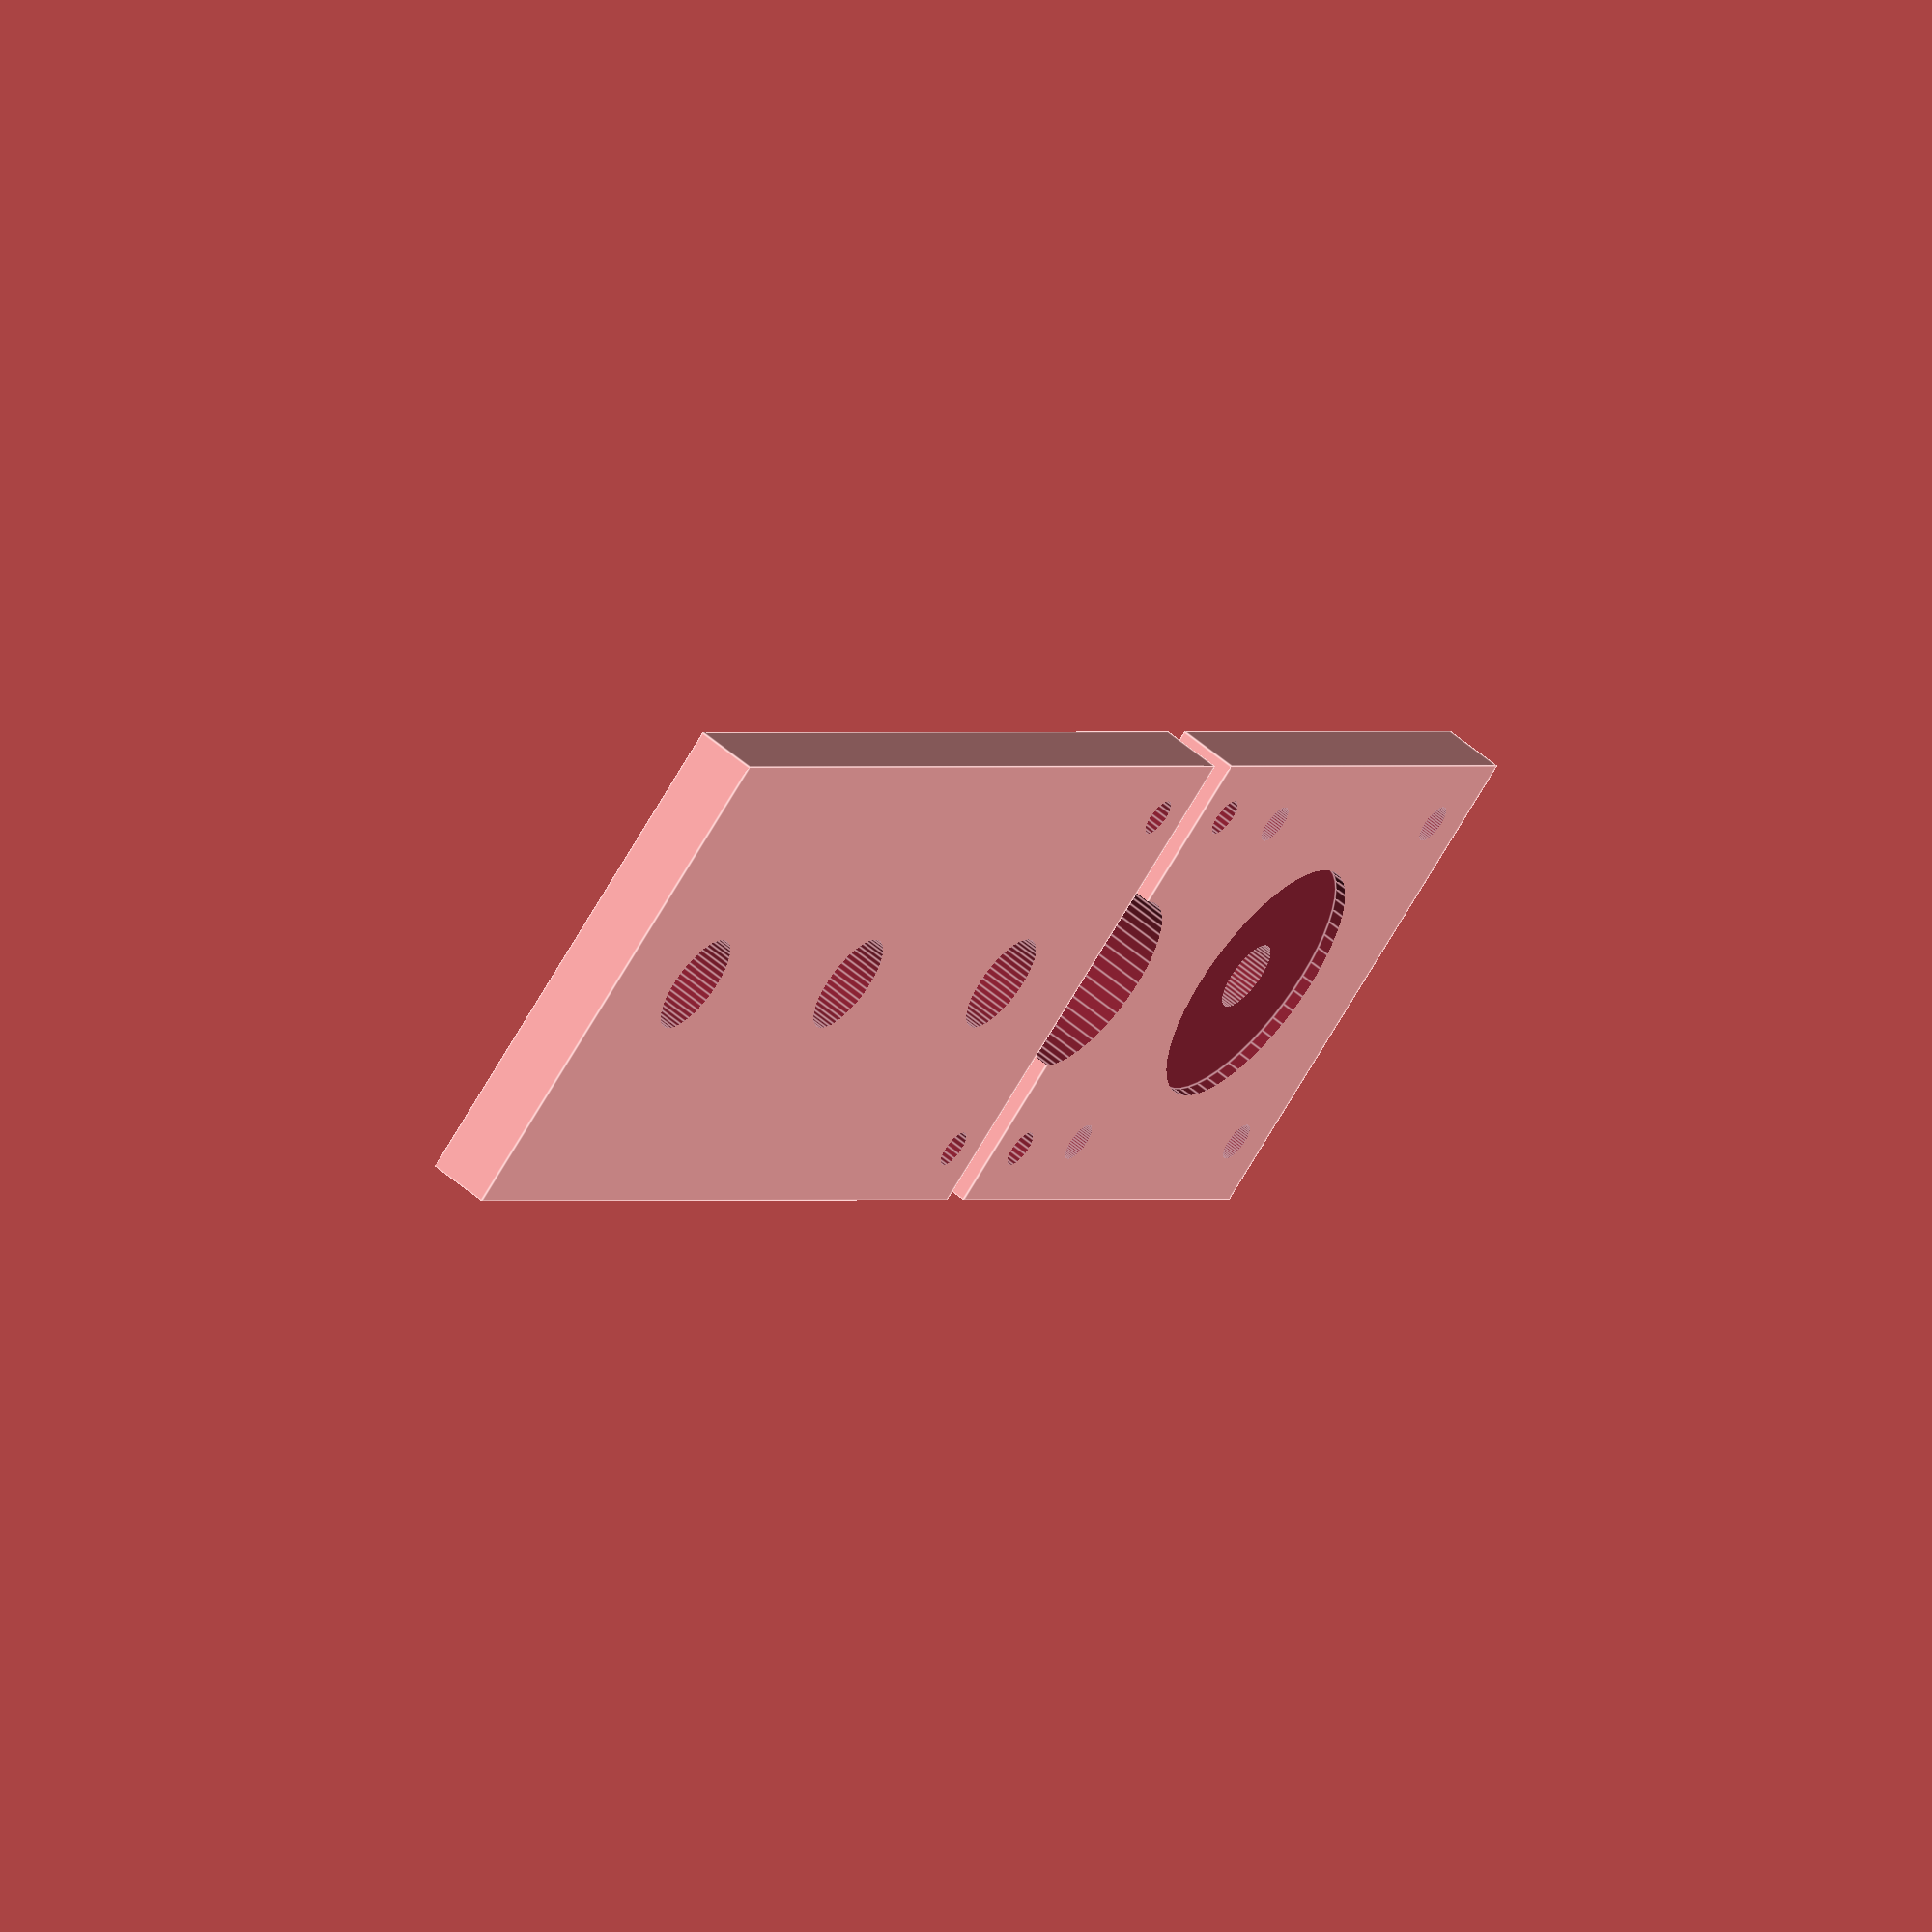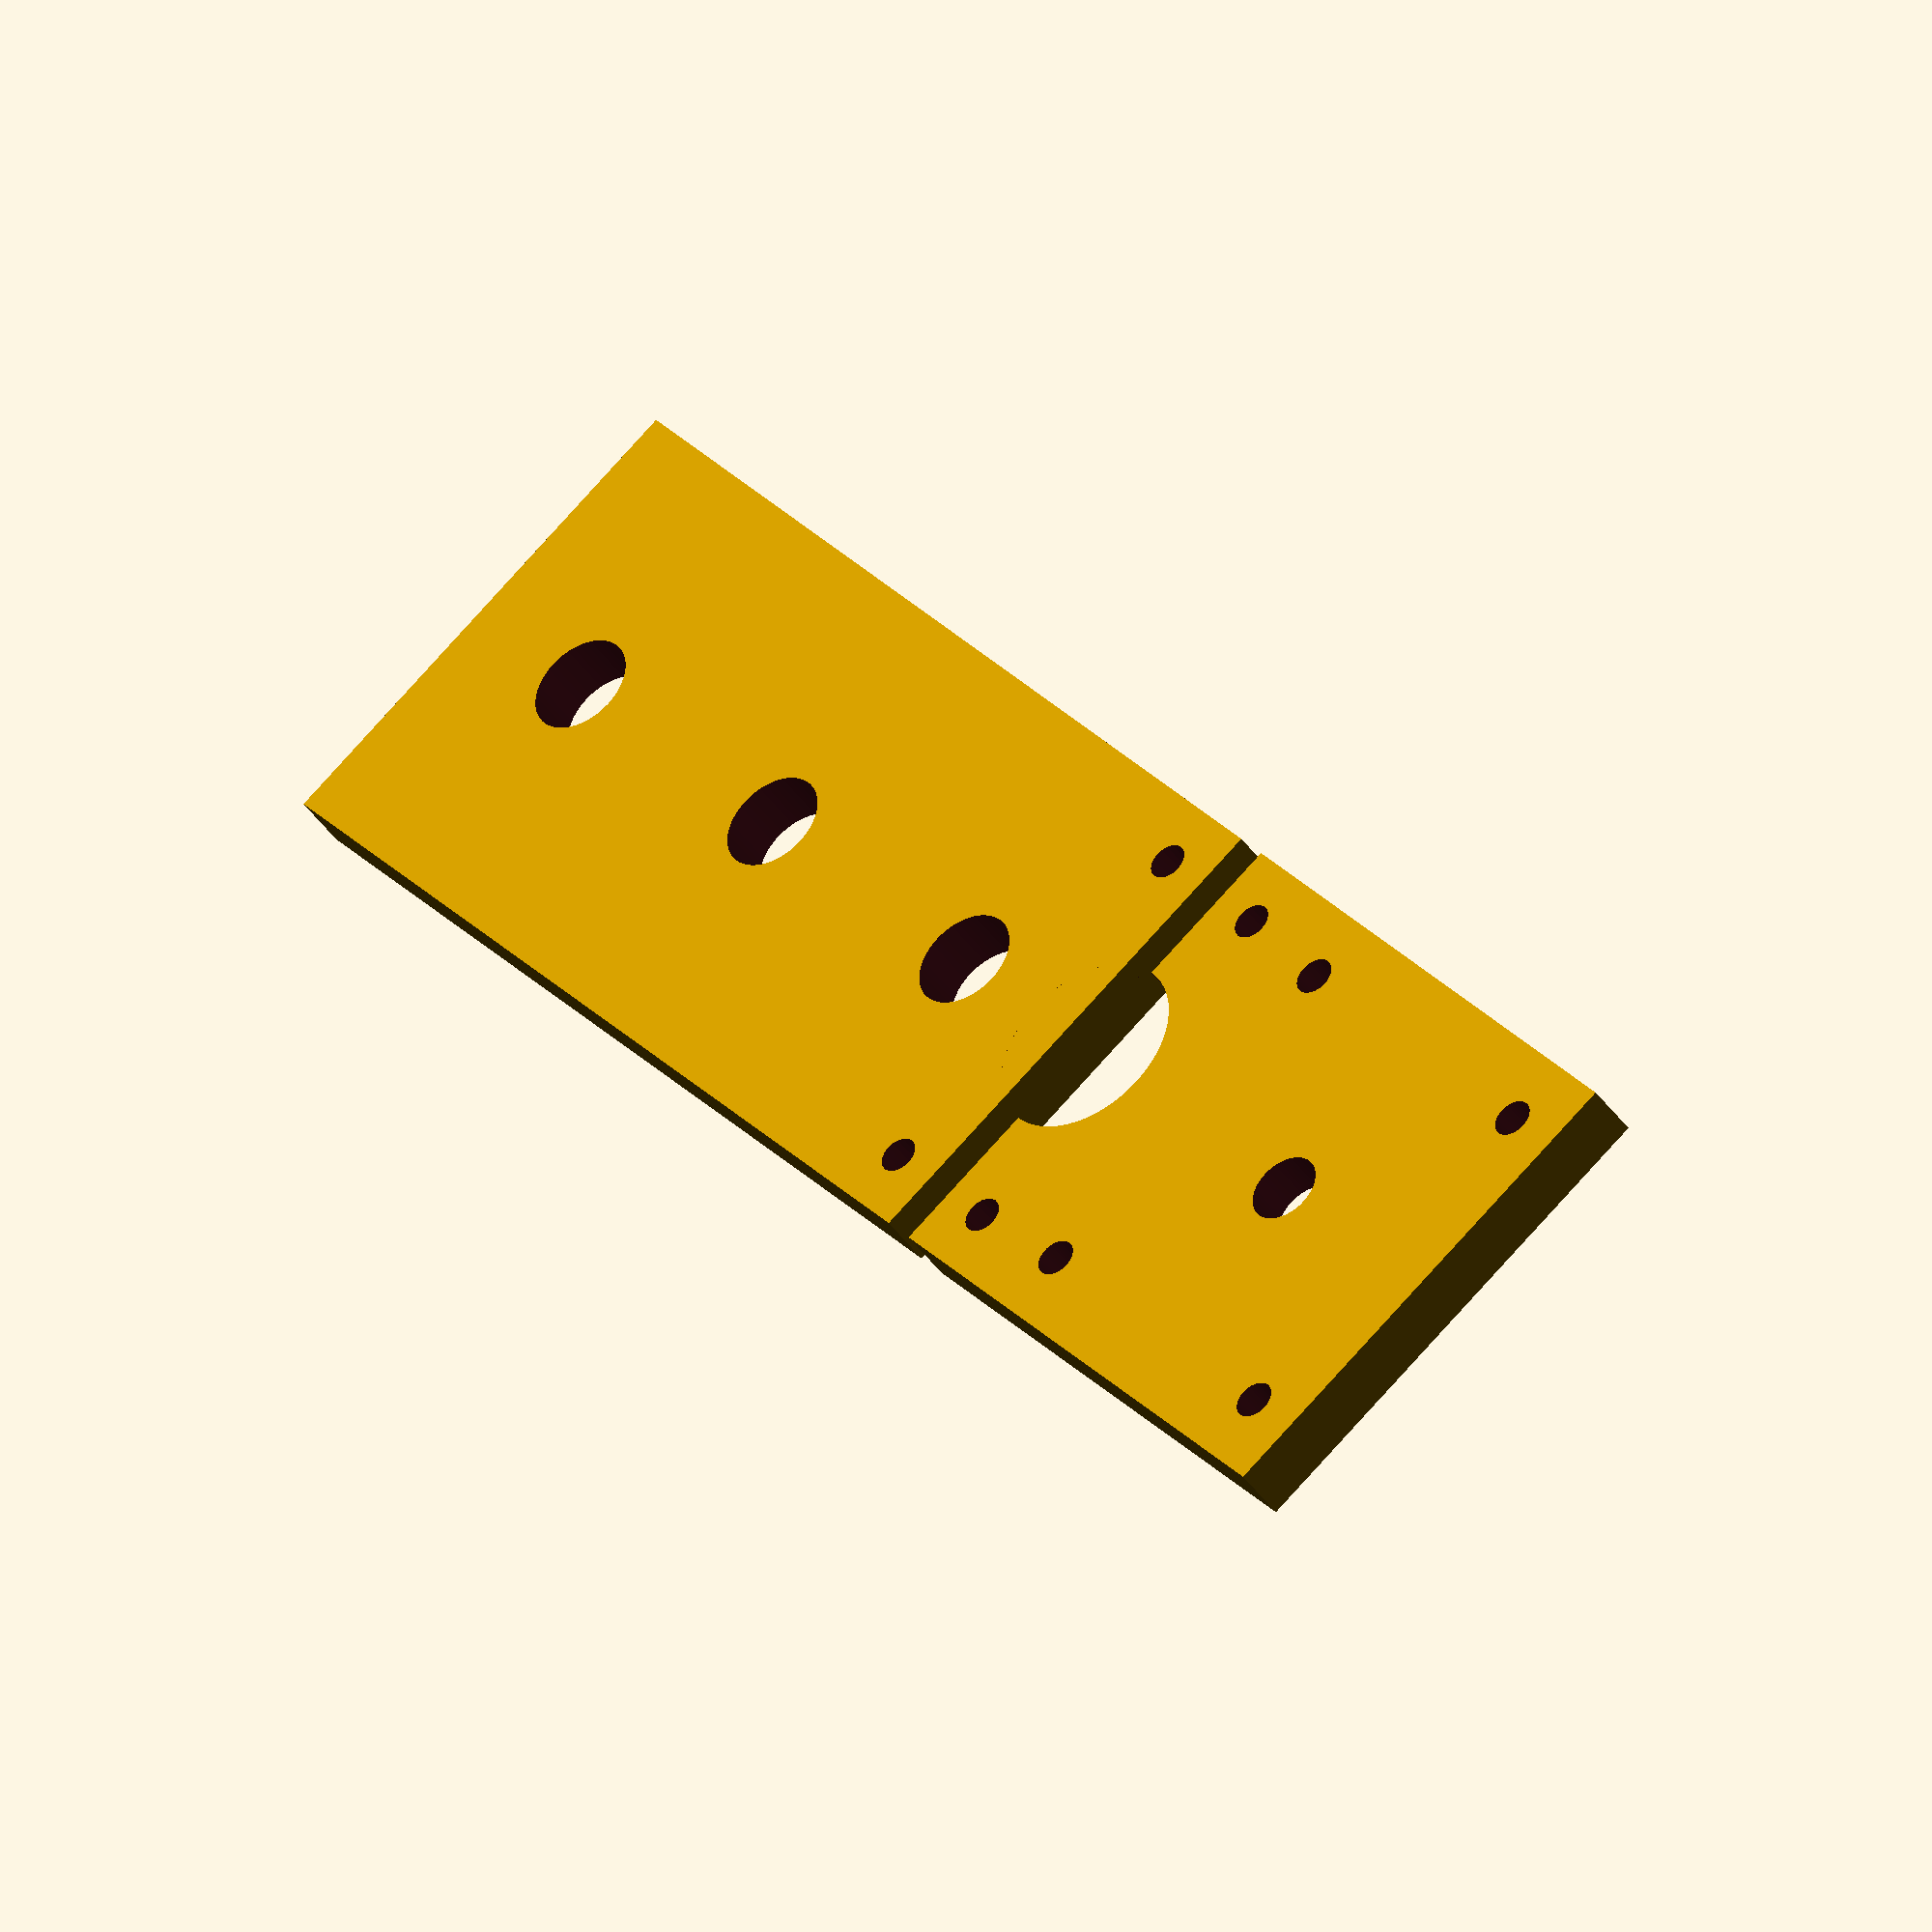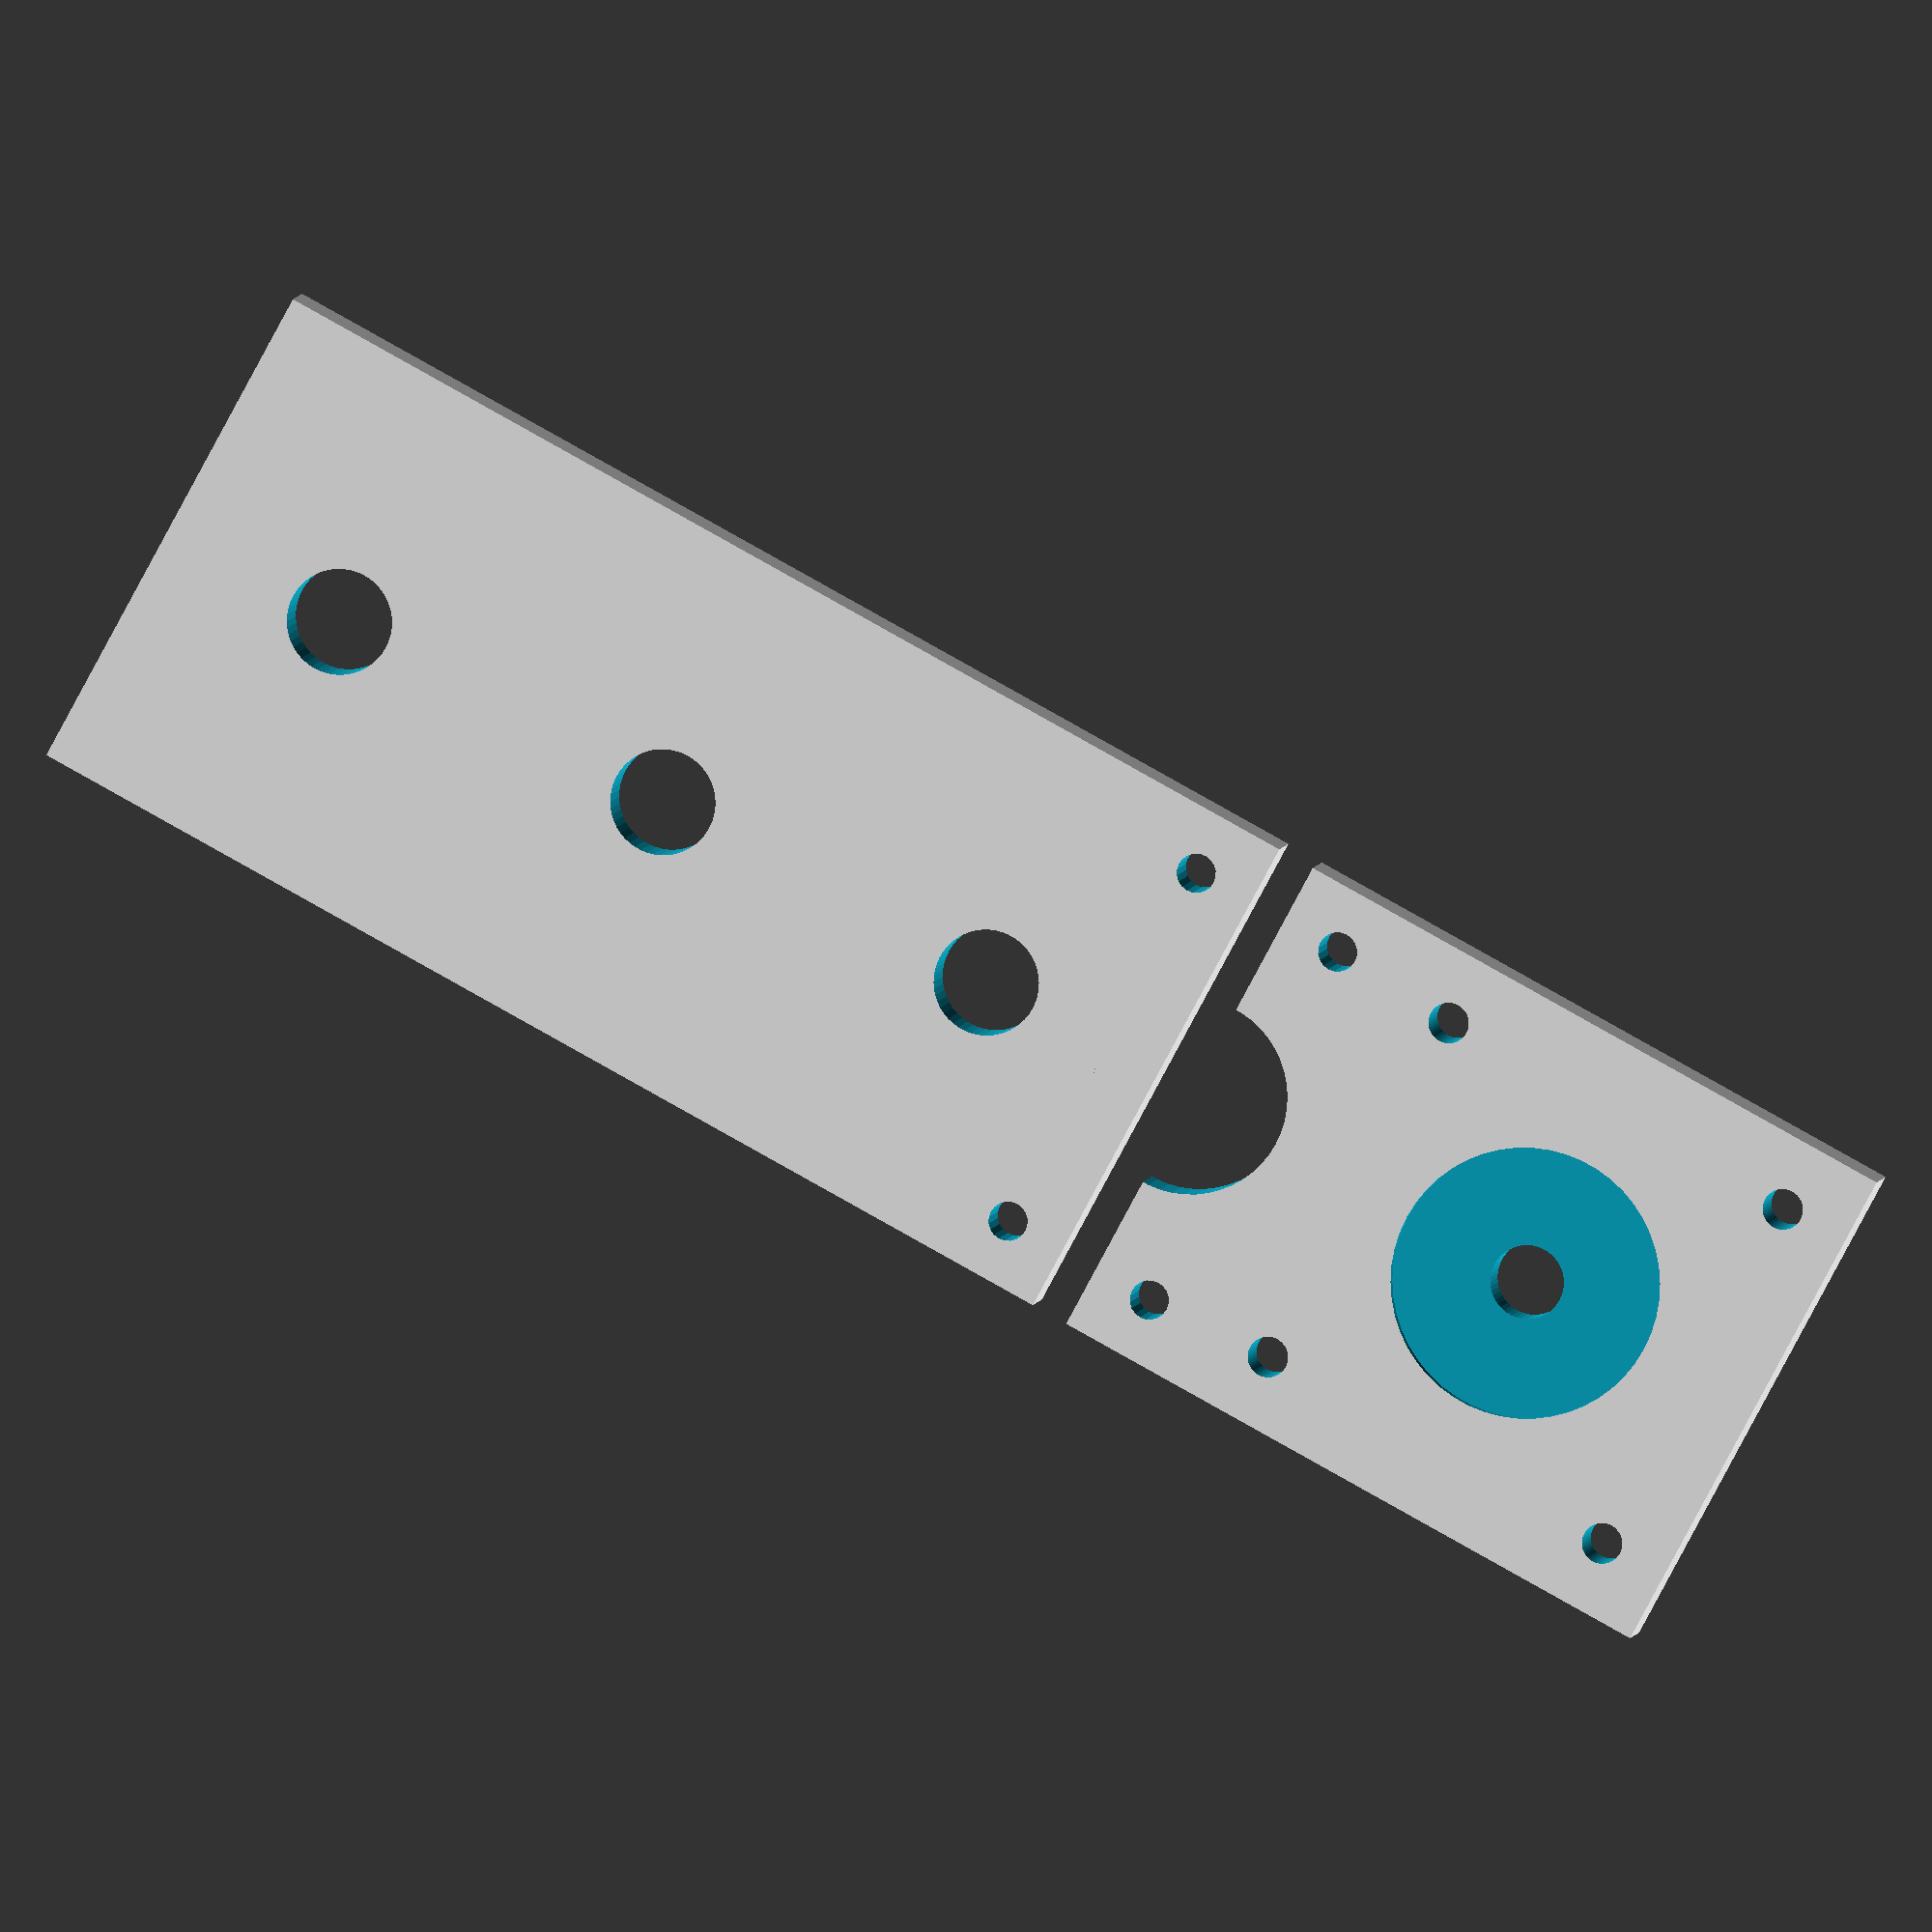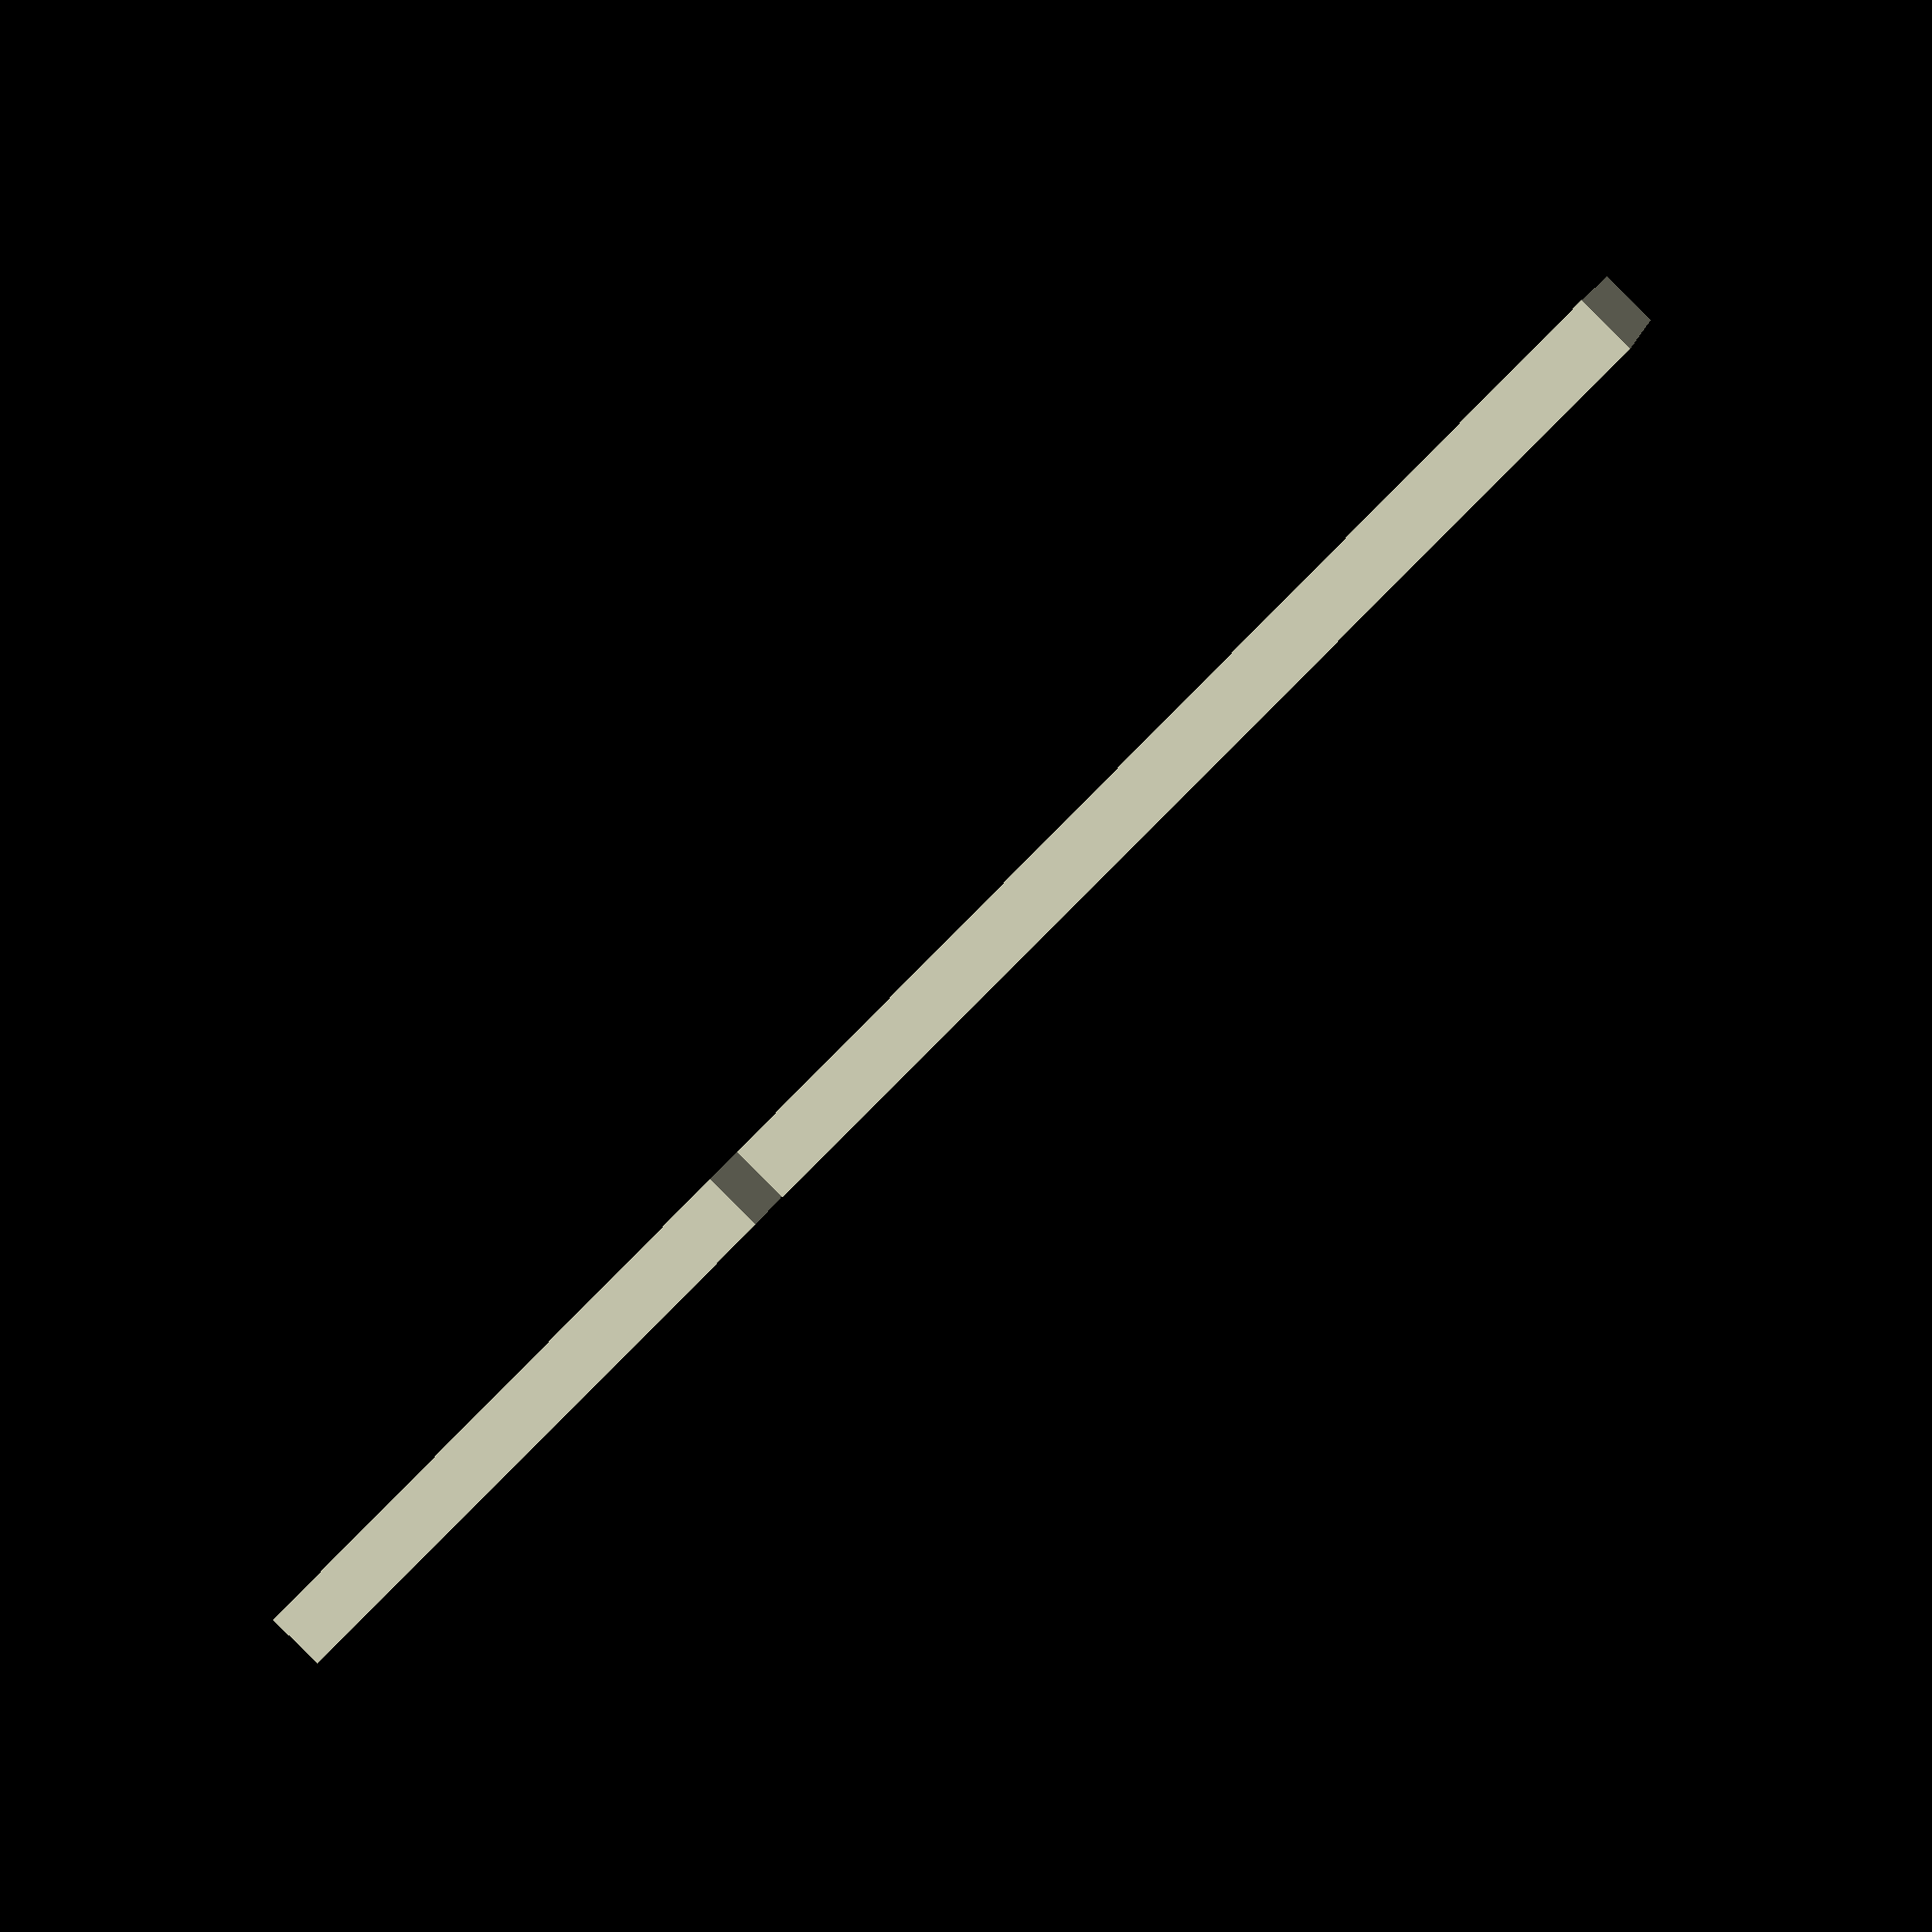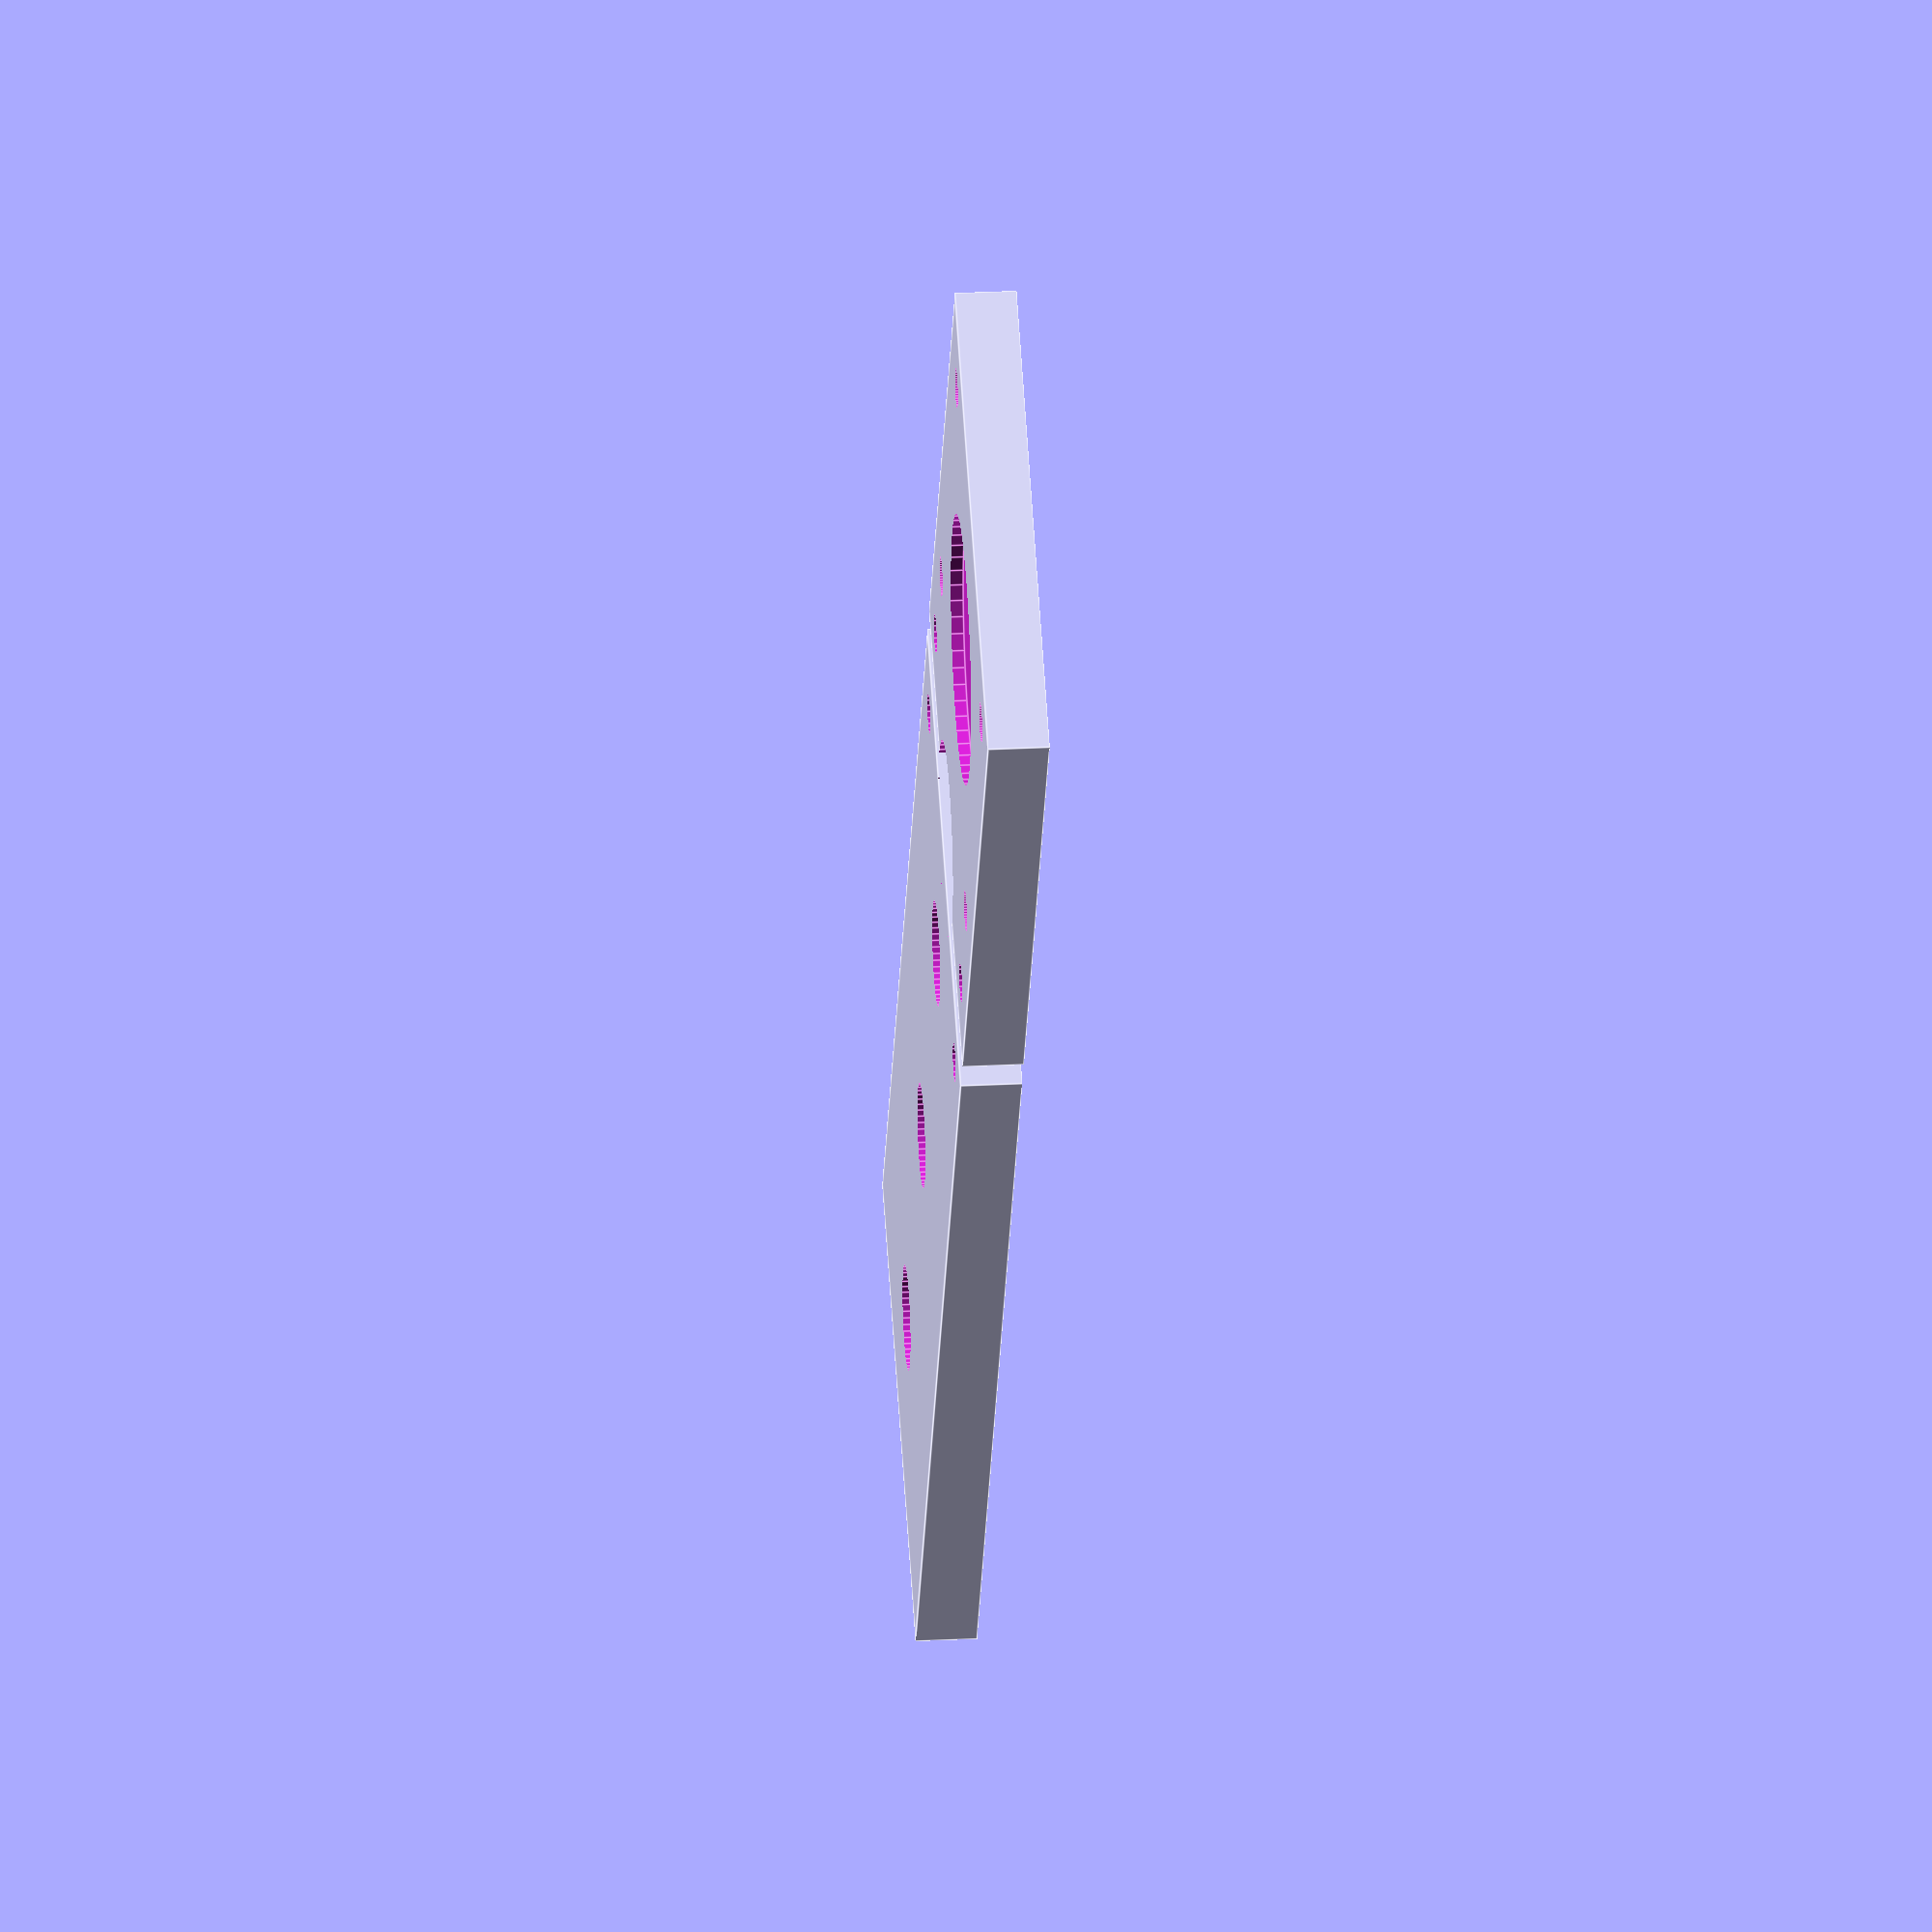
<openscad>
thickness=5;
cut=thickness+20;
r_axis=4.3;
r_motorshaft=3;
r_motorbolt=3.3/2;
bolt_distance = 31;
r_boltplates=1.6;
difference()
{
cube([91.5,42.3,thickness],center=true);
cylinder(h=cut,r=r_axis, center=true, $fn=50);
translate([30,0,0])cylinder(h=cut,r=r_axis, center=true, $fn=50);
translate([-30,0,0])cylinder(h=cut,r=r_axis, center=true, $fn=50);
//bolts between plates    
translate([91.5/2-5,42.3/2-5,0]) cylinder(h=cut,r=r_boltplates, center=true, $fn=20);
translate([91.5/2-5,-42.3/2+5,0]) cylinder(h=cut,r=r_boltplates, center=true, $fn=20);
}


translate([80,0,0]){difference(){
translate([-5,0,0]) cube([52.3,42.3,thickness],center=true);
//bolts between plates    
translate([-52.3/2-5+5,42.3/2-5,0]) cylinder(h=cut,r=r_boltplates, center=true, $fn=20);
translate([-52.3/2-5+5,-42.3/2+5,0]) cylinder(h=cut,r=r_boltplates, center=true, $fn=20);
    
translate([-52.3/2-5,0,0]) cylinder(h=cut,r=8, center=true, $fn=50);    
cylinder(h=cut,r=r_motorshaft, center=true, $fn=50);    
translate([0,0,-thickness/2]) cylinder(h=2,r=11, center=true, $fn=50);    
translate([bolt_distance/2,bolt_distance/2,0]) cylinder(h=cut,r=r_motorbolt, center=true, $fn=50); 
translate([-bolt_distance/2,bolt_distance/2,0]) cylinder(h=cut,r=r_motorbolt, center=true, $fn=50); 
translate([bolt_distance/2,-bolt_distance/2,0]) cylinder(h=cut,r=r_motorbolt, center=true, $fn=50); 
translate([-bolt_distance/2,-bolt_distance/2,0]) cylinder(h=cut,r=r_motorbolt, center=true, $fn=50);     
}
    }


</openscad>
<views>
elev=301.2 azim=128.8 roll=131.0 proj=o view=edges
elev=42.3 azim=52.5 roll=32.0 proj=o view=wireframe
elev=354.8 azim=151.6 roll=188.4 proj=o view=solid
elev=89.7 azim=194.1 roll=45.2 proj=p view=wireframe
elev=331.5 azim=237.8 roll=265.7 proj=o view=edges
</views>
